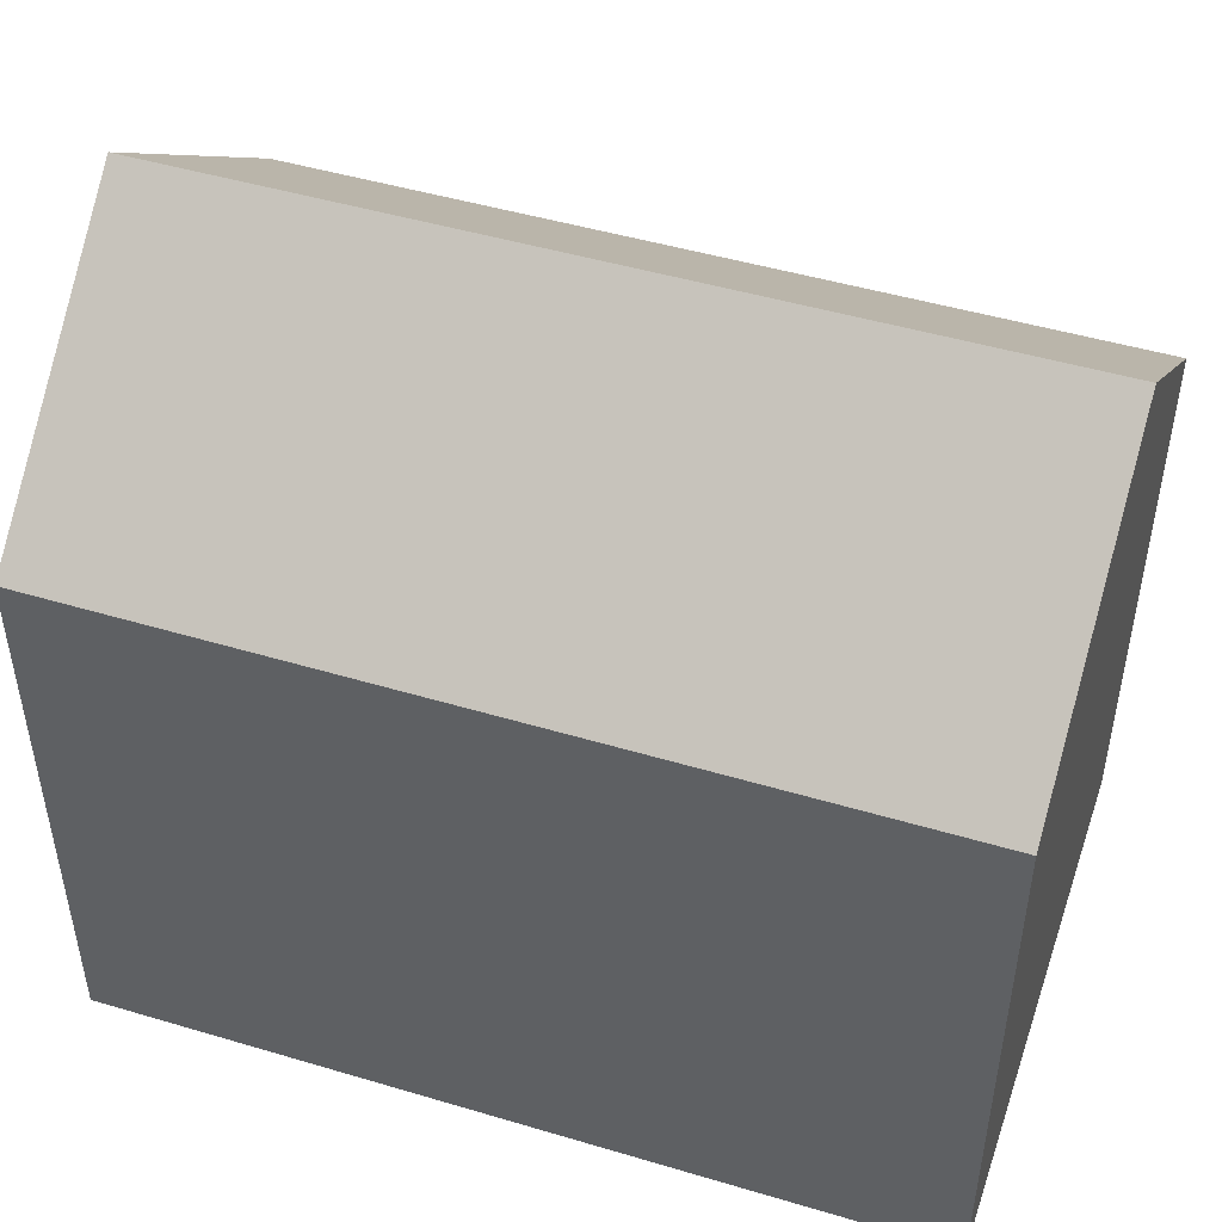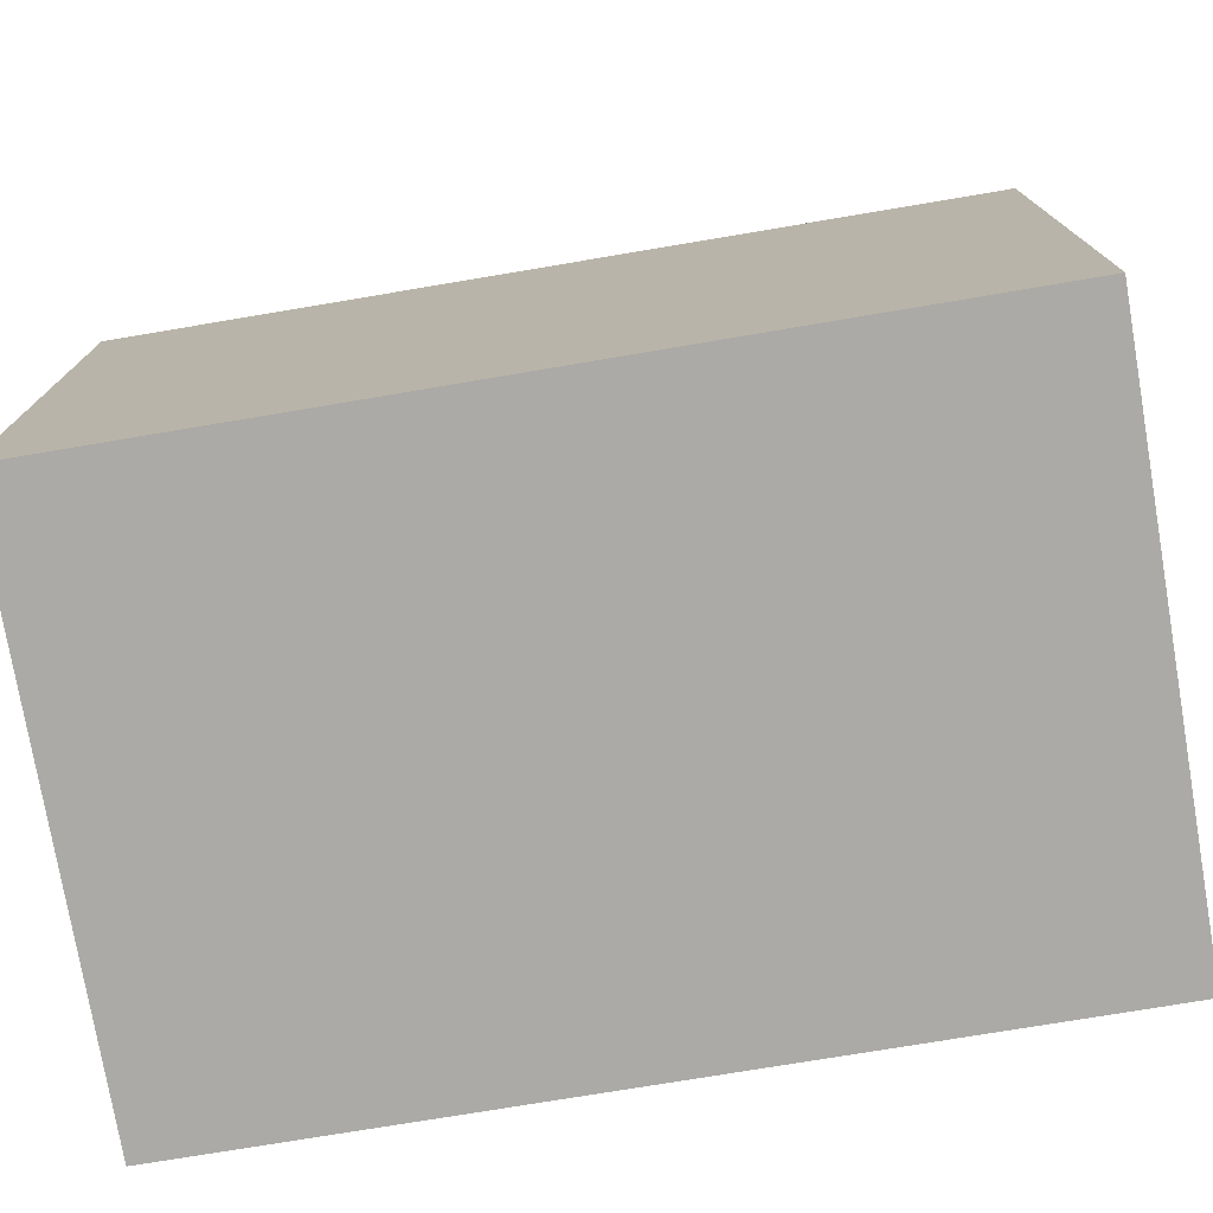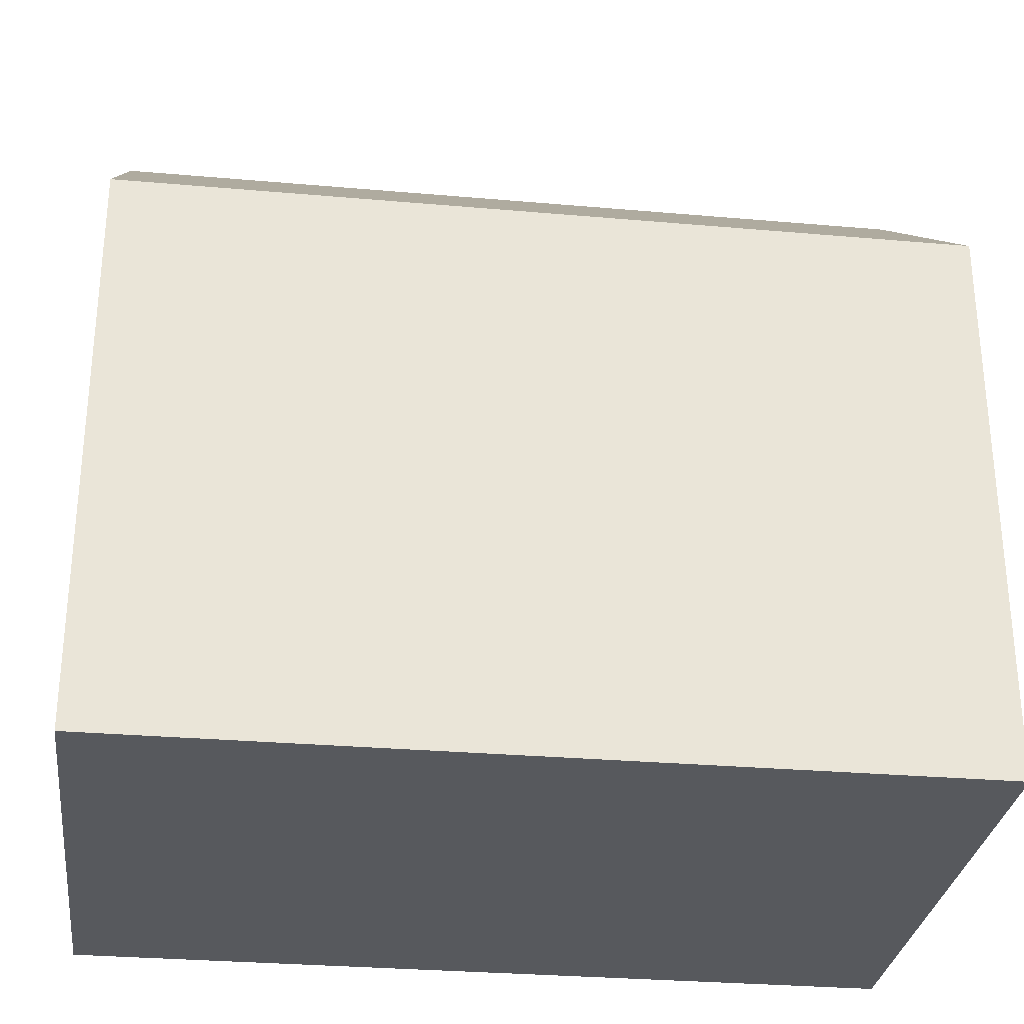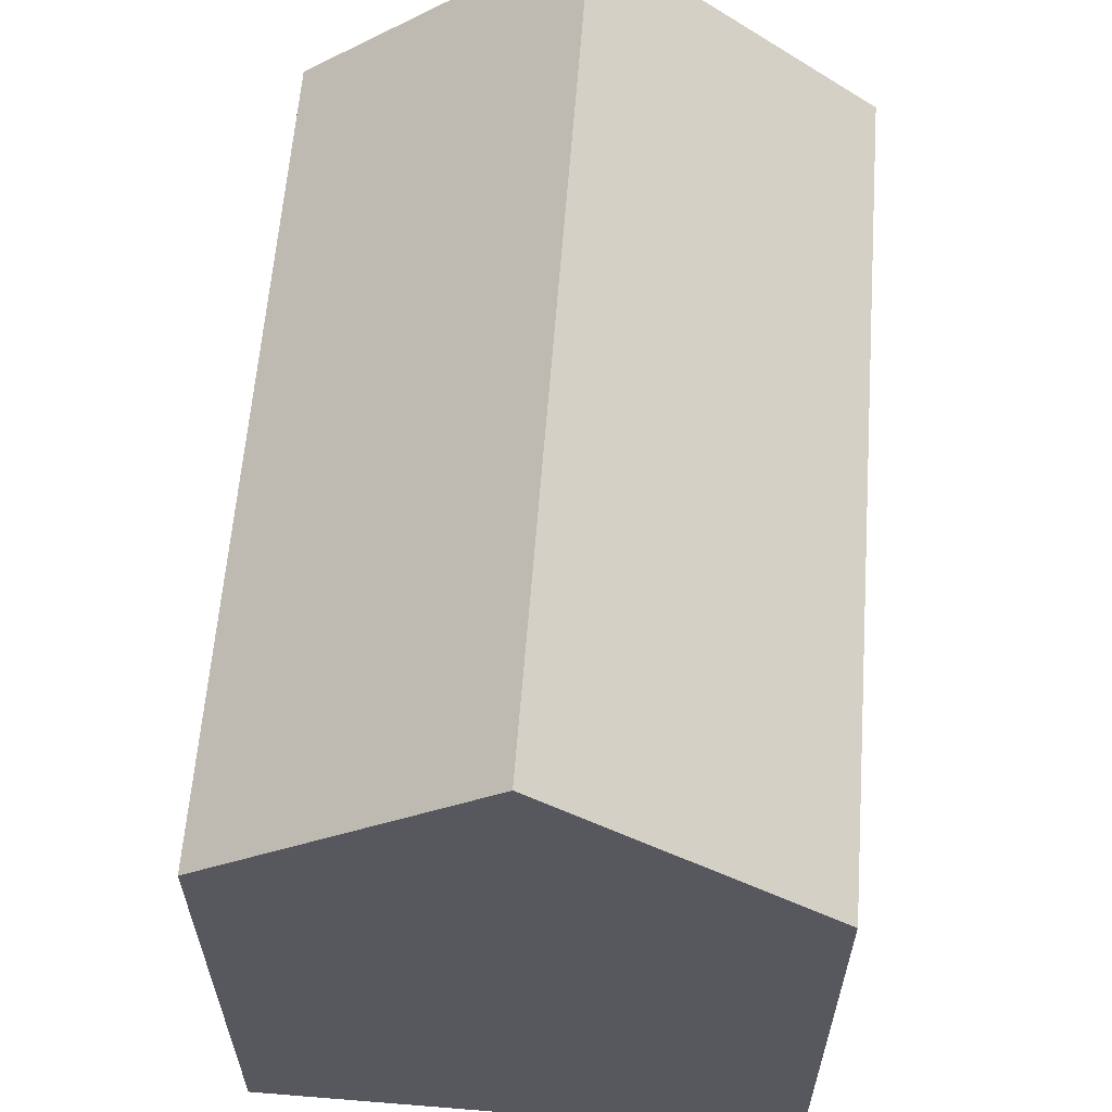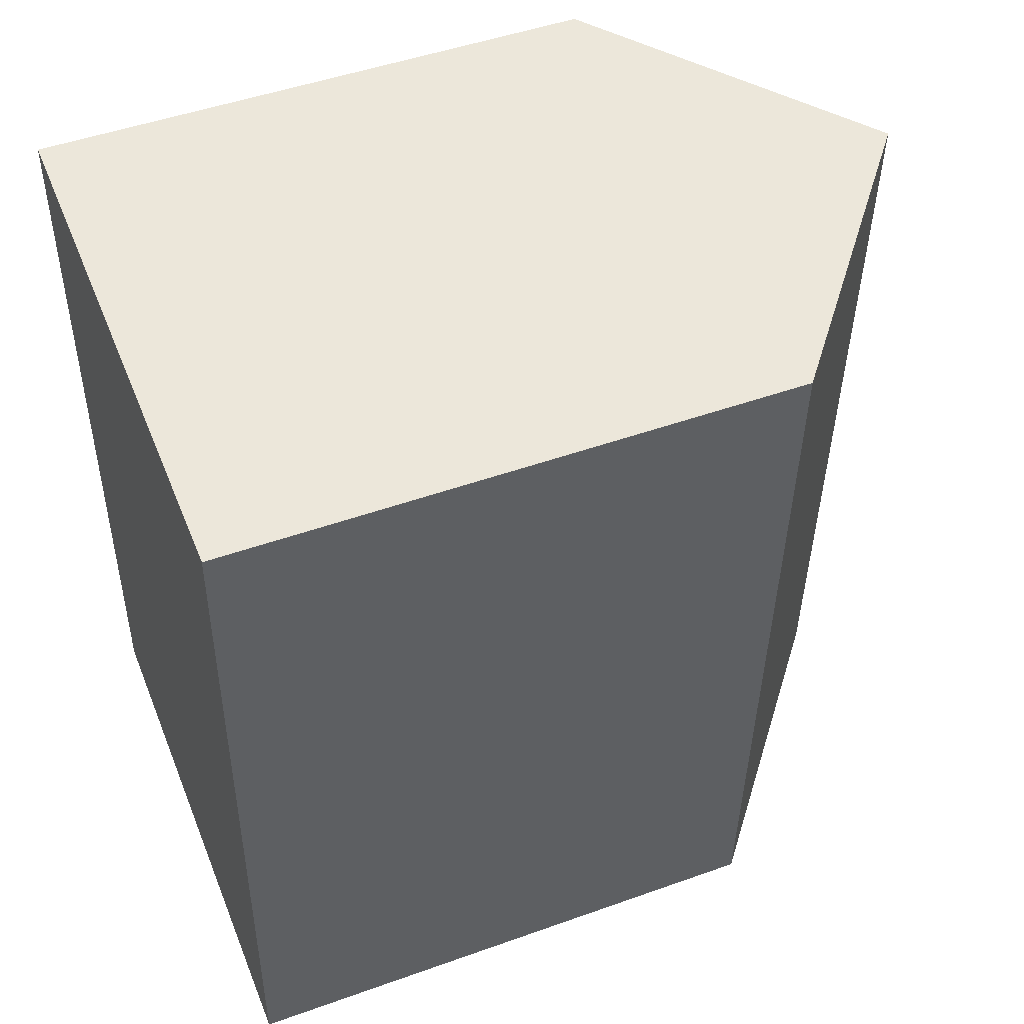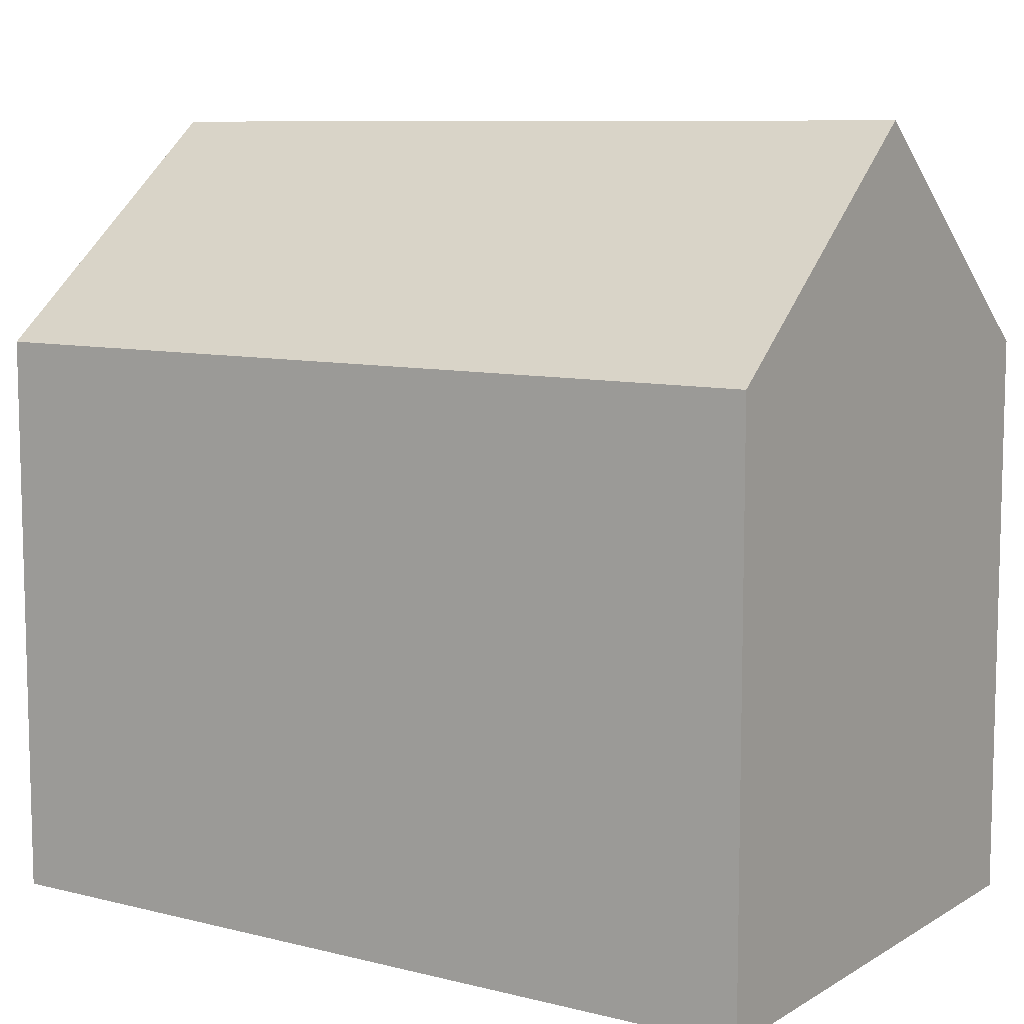
<metadata>
{"format":"obj","ext":"obj","renderer":"f3d","projection":"perspective","resolution":1024,"background":"white","views":[{"elev":48.1,"azim":-69.5,"up":"+Y"},{"elev":-75.9,"azim":-78.4,"up":"+Y"},{"elev":-29.7,"azim":-95.2,"up":"+Y"},{"elev":61.0,"azim":6.5,"up":"+Y"},{"elev":48.6,"azim":68.3,"up":"+Z"},{"elev":8.9,"azim":125.8,"up":"+Y"}]}
</metadata>
<code>
v  10.89 11.26 -0.384
v  6.066 15.63 16.3
v  11.52 11.26 16.14
v  5.44 15.63 -0.192
v  0 11.28 6.905e-16
v  0.35 11.26 9.717
v  0.493 11.26 13.67
v  0.594 11.25 16.48
v  0 0 0
v  0.35 -5.95e-16 9.717
v  0.493 -8.371e-16 13.67
v  0.594 -1.009e-15 16.48
v  11.52 -9.88e-16 16.14
v  6.066 -9.984e-16 16.3
v  10.89 2.351e-17 -0.384
v  5.44 1.176e-17 -0.192
g defaultobject
f 1 2 3
f 2 1 4
f 5 2 4
f 2 5 6
f 2 6 7
f 2 7 8
f 9 6 5
f 6 9 10
f 6 10 7
f 7 10 8
f 8 10 11
f 8 11 12
f 8 3 2
f 3 8 12
f 3 12 13
f 13 12 14
f 13 1 3
f 1 13 15
f 1 5 4
f 5 1 9
f 9 1 16
f 16 1 15
f 11 14 12
f 14 11 10
f 14 10 13
f 13 10 9
f 13 9 15
f 15 9 16

</code>
